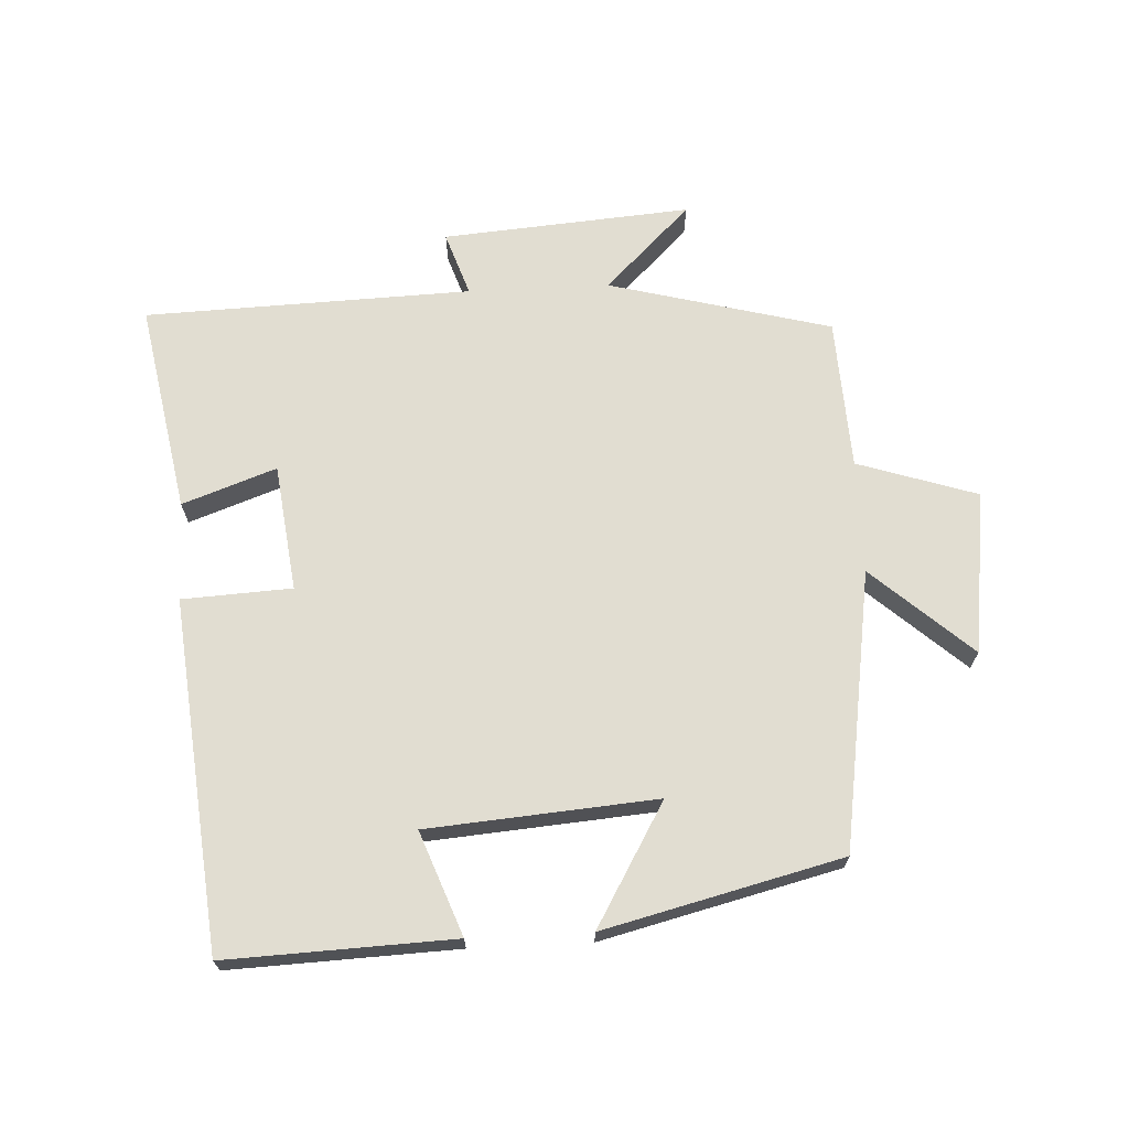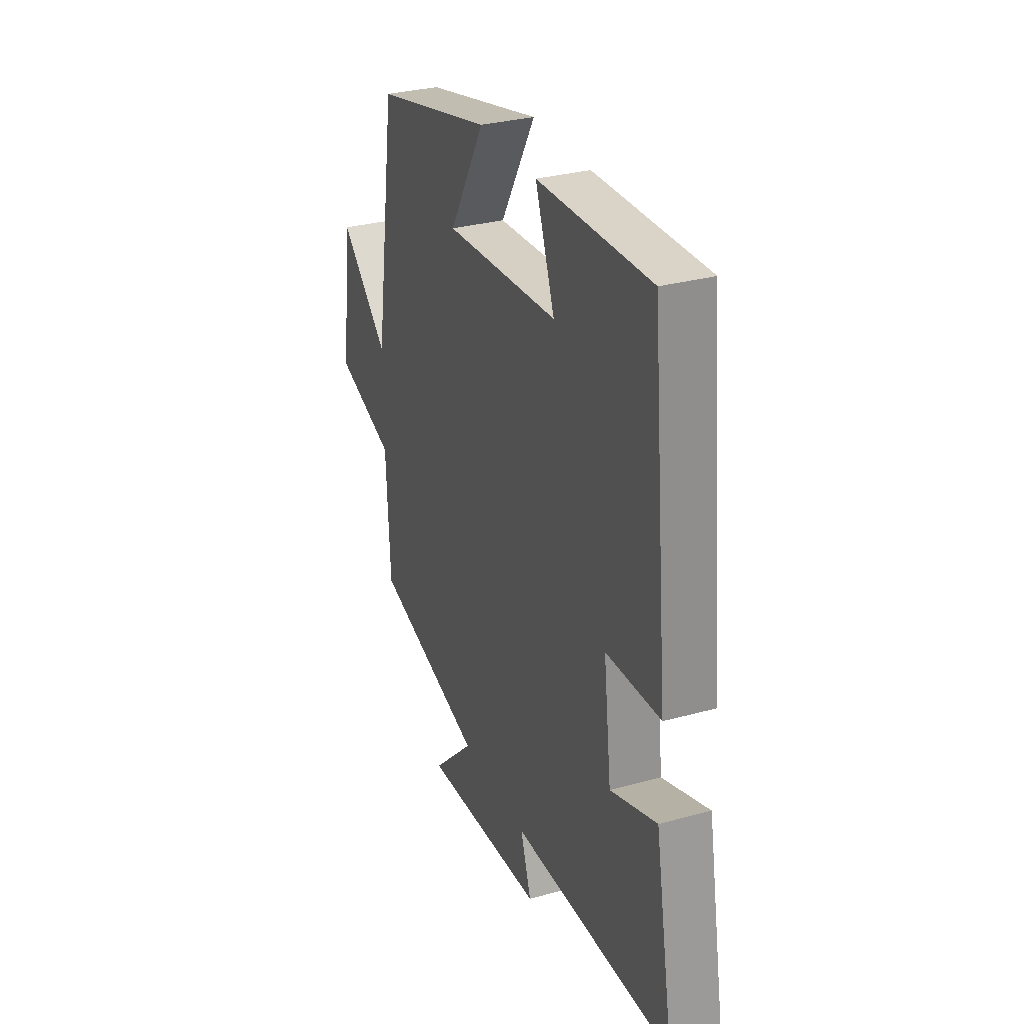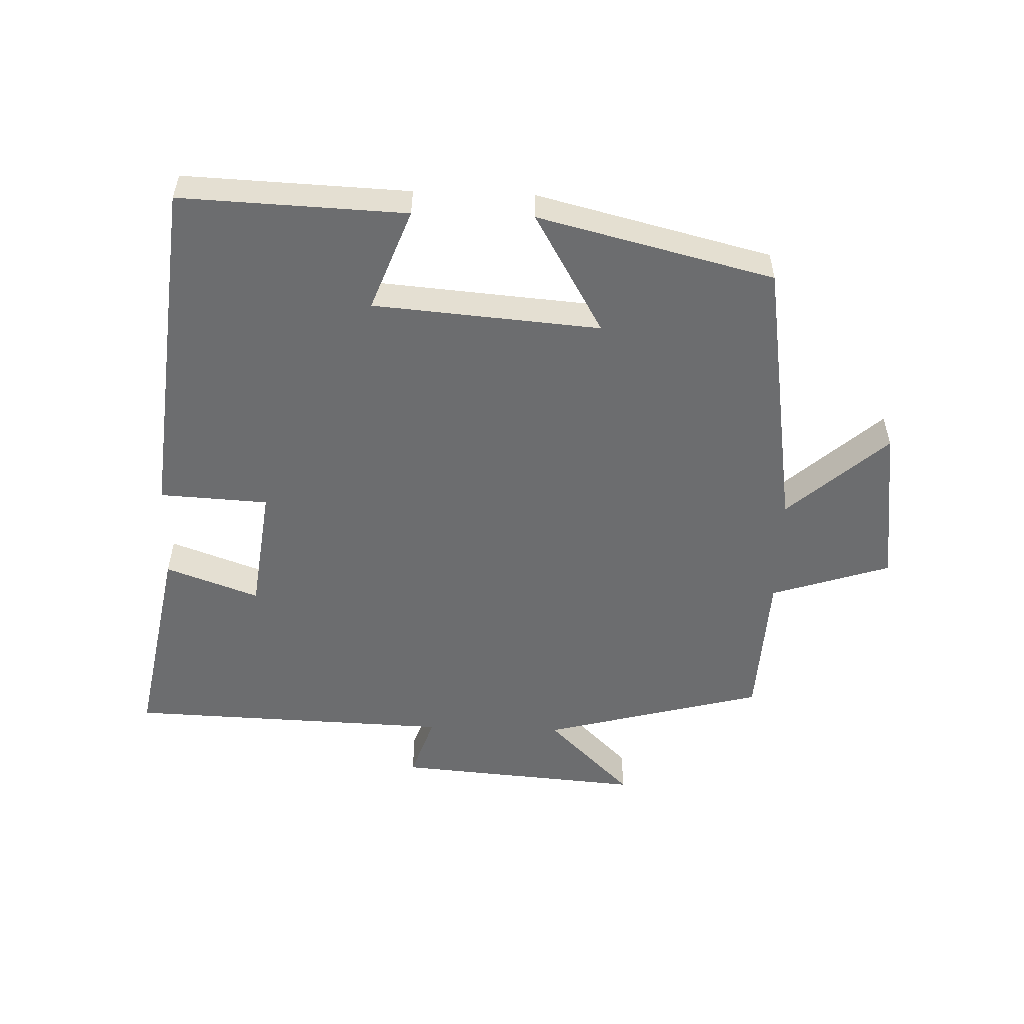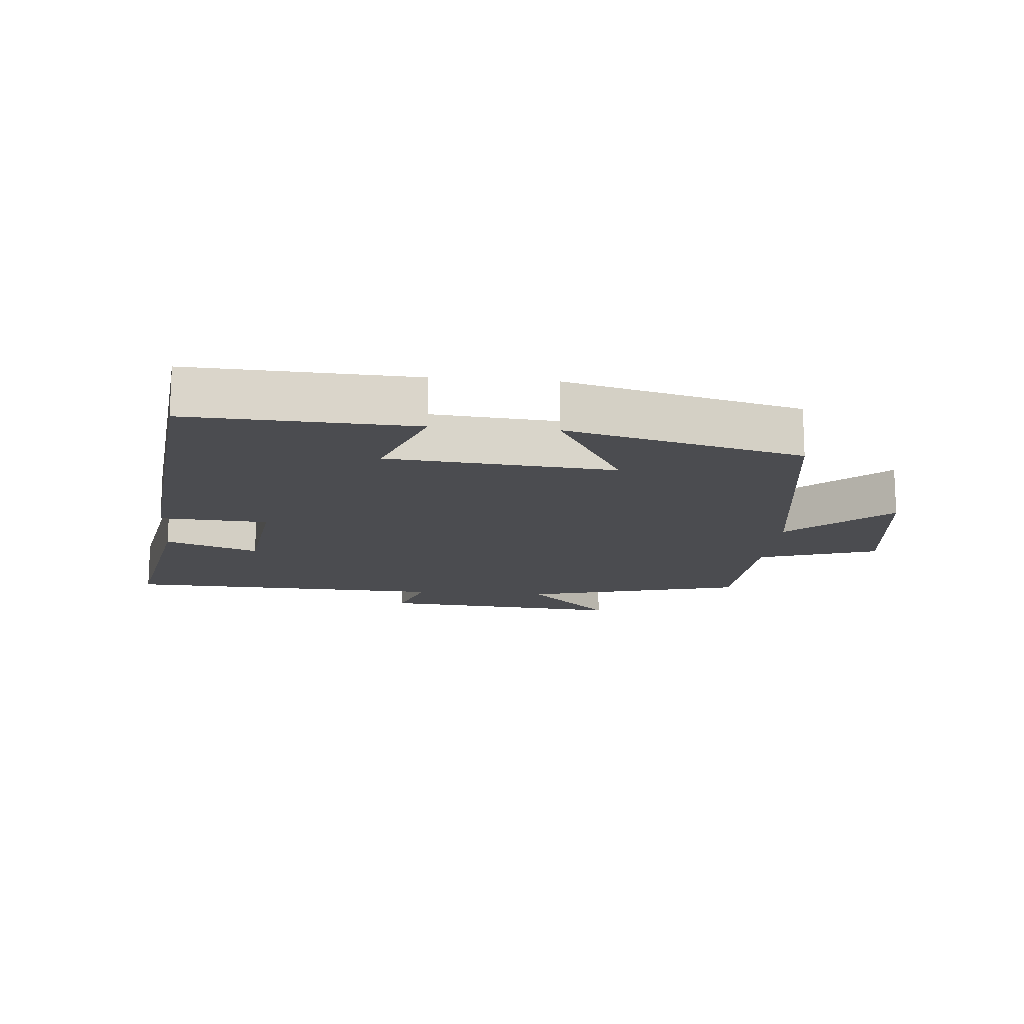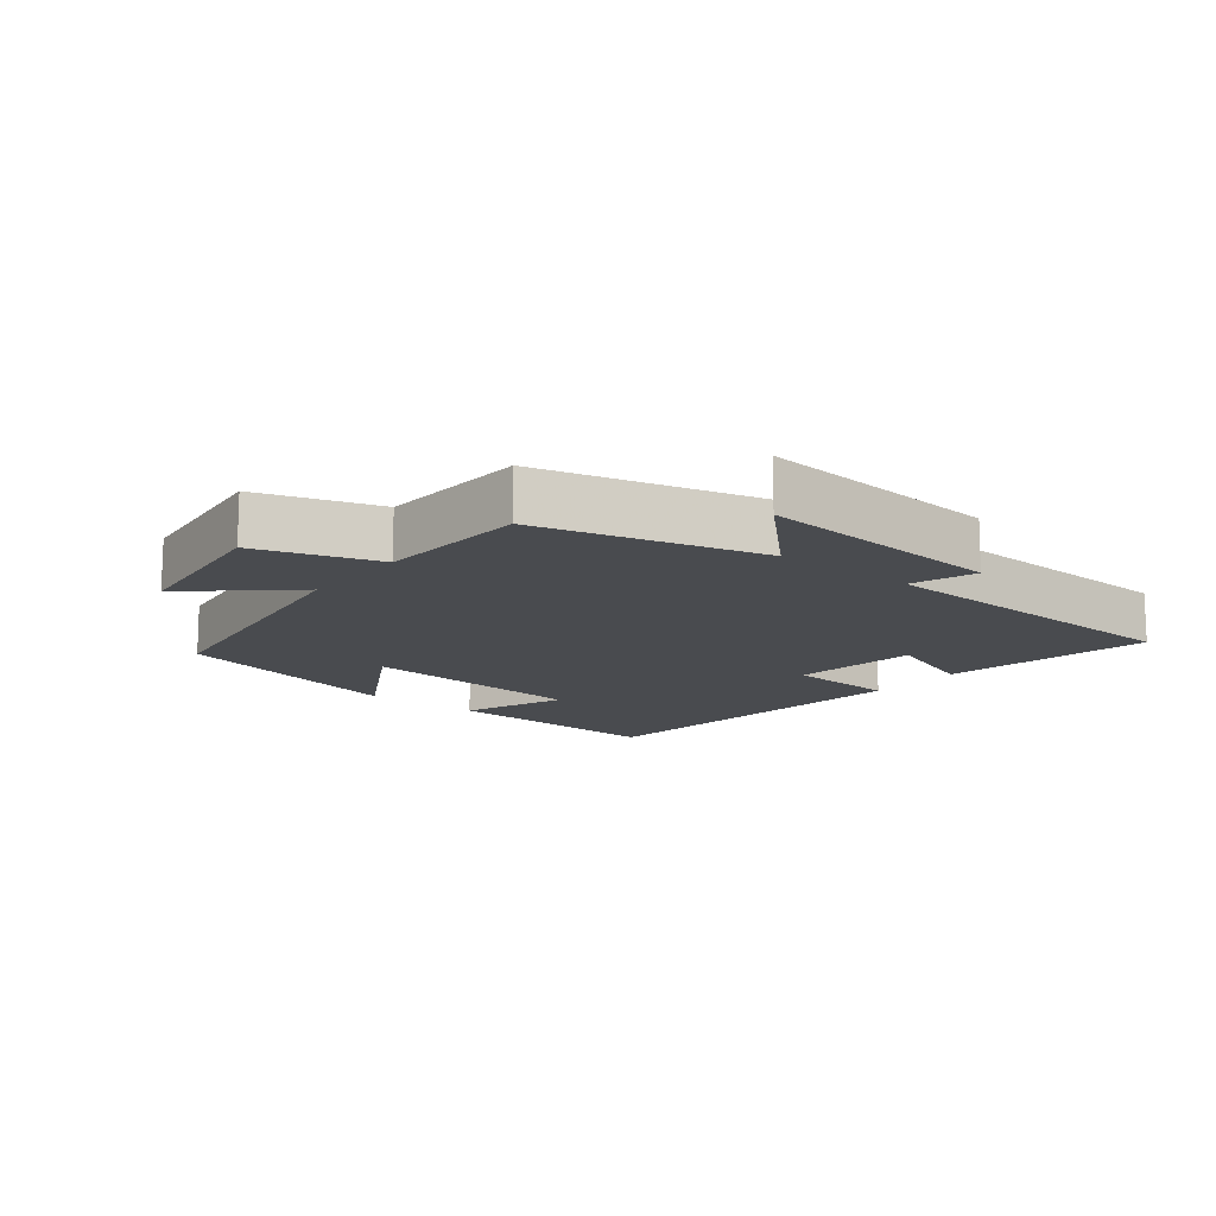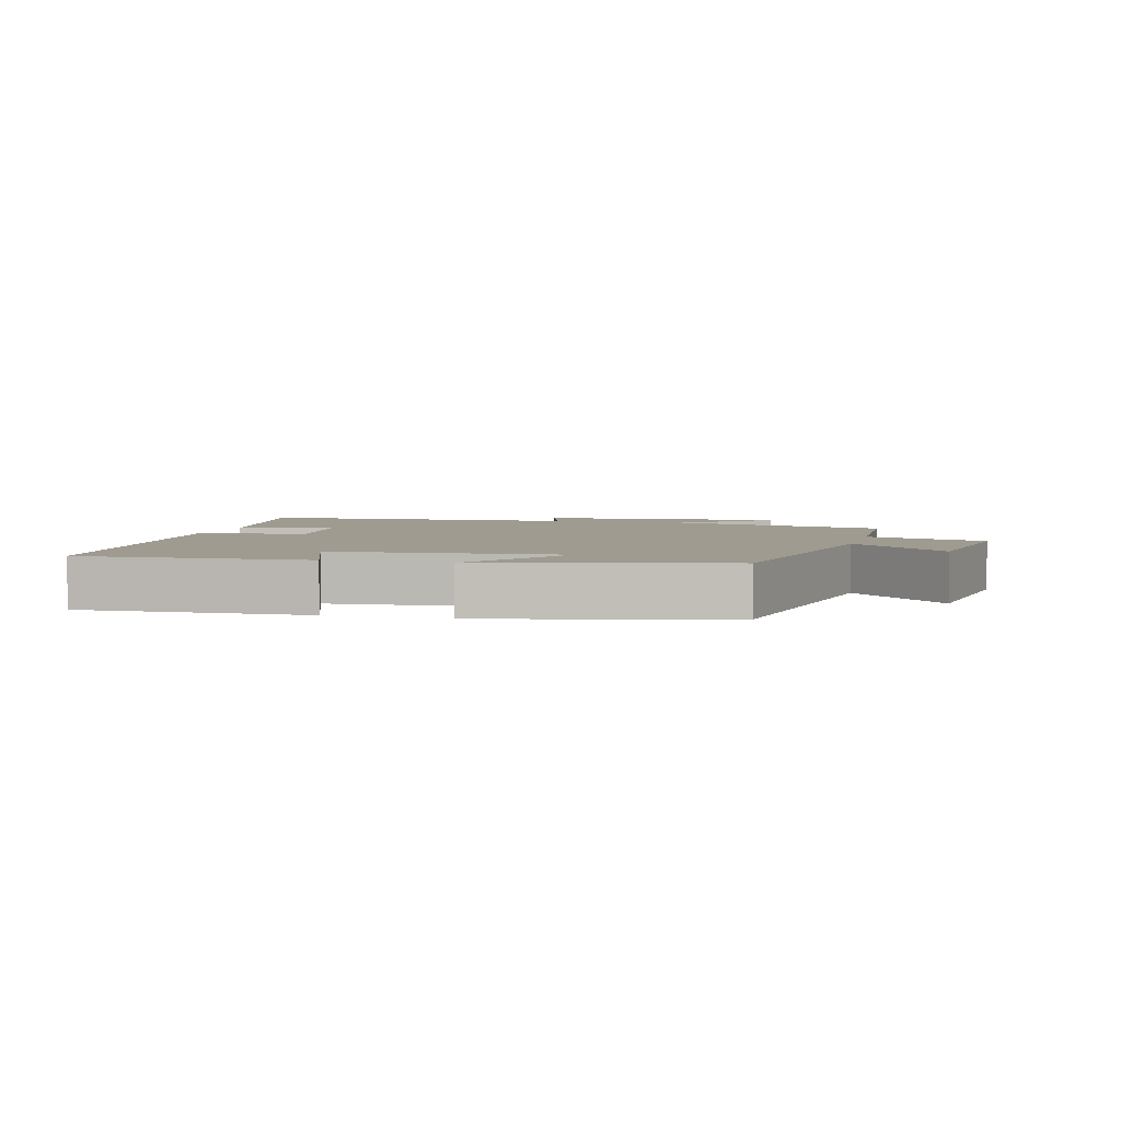
<metadata>
{"format":"obj","ext":"obj","renderer":"f3d","projection":"perspective","resolution":1024,"background":"white","views":[{"elev":68.7,"azim":-2.8,"up":"+Y"},{"elev":31.0,"azim":-111.5,"up":"+Z"},{"elev":-53.9,"azim":-1.9,"up":"+Y"},{"elev":-15.2,"azim":-5.2,"up":"+Y"},{"elev":-13.9,"azim":141.2,"up":"+Y"},{"elev":4.0,"azim":15.2,"up":"+Y"}]}
</metadata>
<code>
v 0.488 0.07 -0.412
v 0.151 0.07 -0.5
v 0.28 0.07 -0.627
v -0.096 0.07 -0.597
v -0.063 0.07 -0.5
v -0.558 0.07 -0.483
v -0.5 0.07 -0.166
v -0.358 0.07 -0.217
v -0.334 0.07 -0.025
v -0.5 0.07 -0.016
v -0.447 0.07 0.514
v -0.103 0.07 0.5
v -0.162 0.07 0.344
v 0.184 0.07 0.316
v 0.077 0.07 0.5
v 0.436 0.07 0.411
v 0.5 0.07 -0.011
v 0.65 0.07 0.122
v 0.682 0.07 -0.124
v 0.5 0.07 -0.183
v 0.488 0 -0.412
v 0.151 0 -0.5
v 0.28 0 -0.627
v -0.096 0 -0.597
v -0.063 0 -0.5
v -0.558 0 -0.483
v -0.5 0 -0.166
v -0.358 0 -0.217
v -0.334 0 -0.025
v -0.5 0 -0.016
v -0.447 0 0.514
v -0.103 0 0.5
v -0.162 0 0.344
v 0.184 0 0.316
v 0.077 0 0.5
v 0.436 0 0.411
v 0.5 0 -0.011
v 0.65 0 0.122
v 0.682 0 -0.124
v 0.5 0 -0.183
f 17 18 19 20
f 16 17 20
f 15 16 20
f 14 15 20
f 20 1 2
f 14 20 2
f 13 14 2
f 11 12 13
f 10 11 13
f 9 10 13
f 8 9 13 2
f 7 8 2
f 6 7 2
f 5 6 2
f 2 3 4 5
f 40 39 38 37
f 40 37 36
f 40 36 35
f 40 35 34
f 22 21 40
f 22 40 34
f 22 34 33
f 33 32 31
f 33 31 30
f 33 30 29
f 22 33 29 28
f 22 28 27
f 22 27 26
f 22 26 25
f 25 24 23 22
f 1 21 22 2
f 2 22 23 3
f 3 23 24 4
f 4 24 25 5
f 5 25 26 6
f 6 26 27 7
f 7 27 28 8
f 8 28 29 9
f 9 29 30 10
f 10 30 31 11
f 11 31 32 12
f 12 32 33 13
f 13 33 34 14
f 14 34 35 15
f 15 35 36 16
f 16 36 37 17
f 17 37 38 18
f 18 38 39 19
f 19 39 40 20
f 20 40 21 1

</code>
